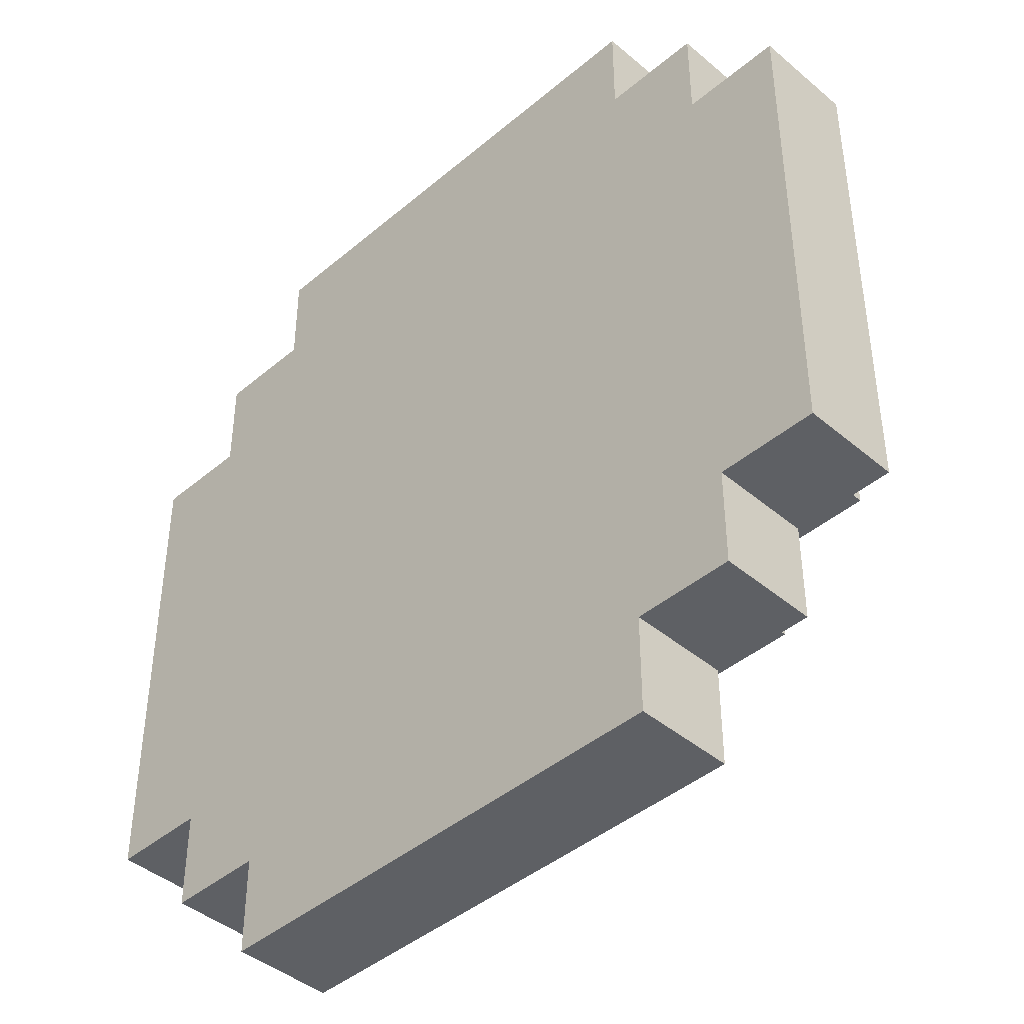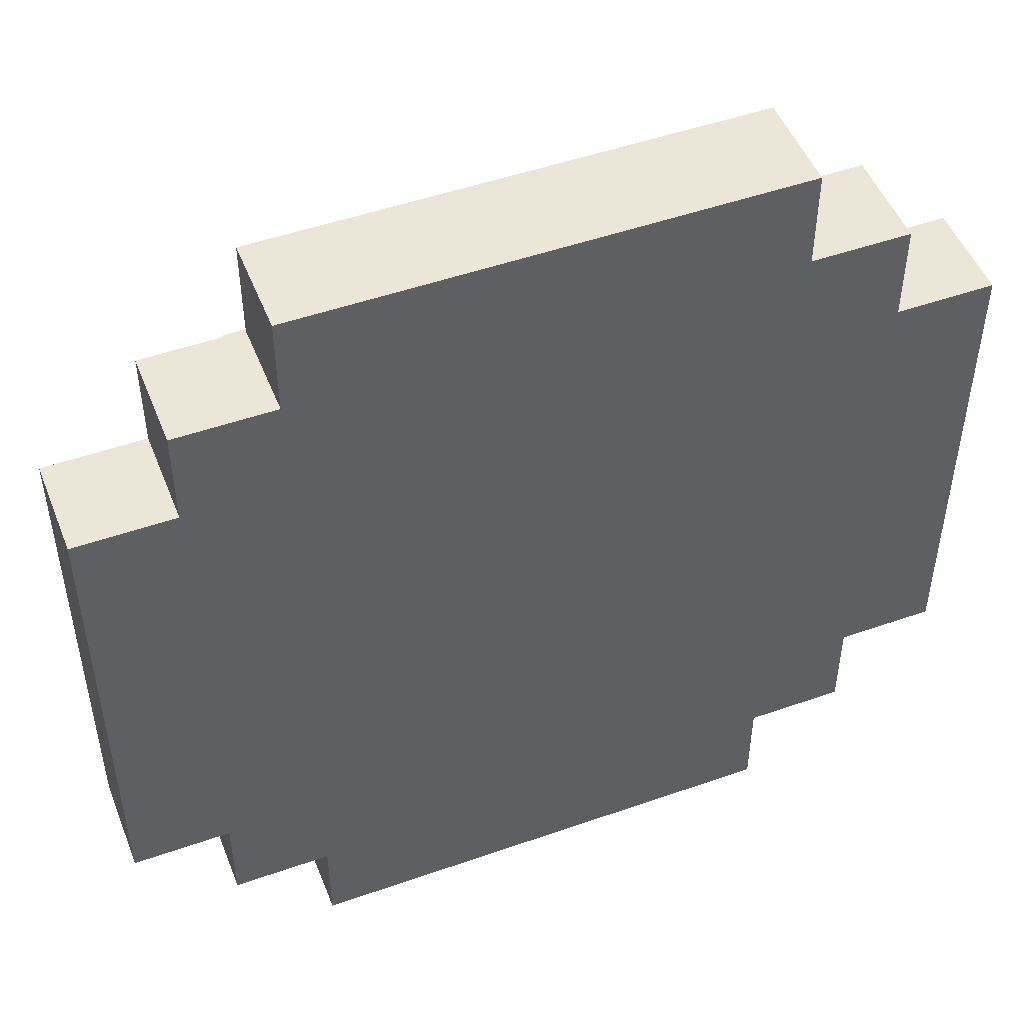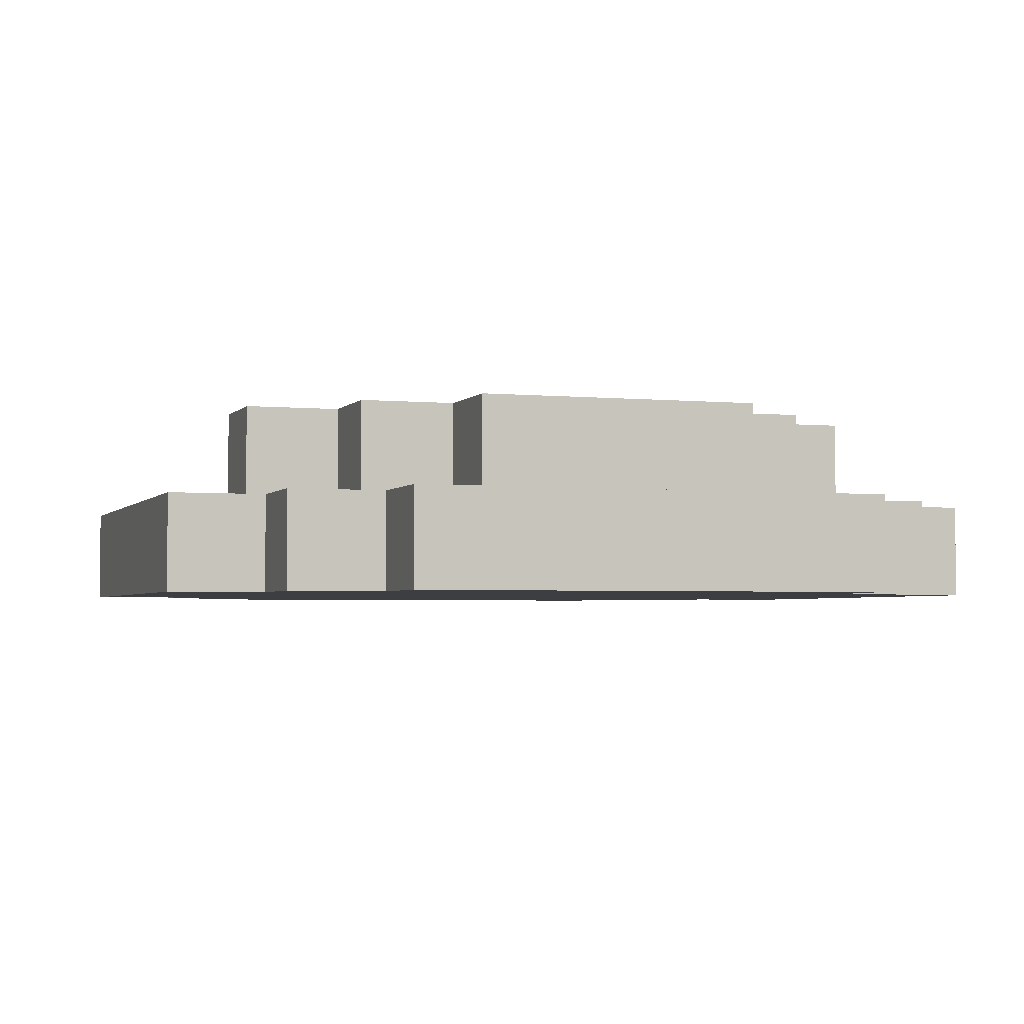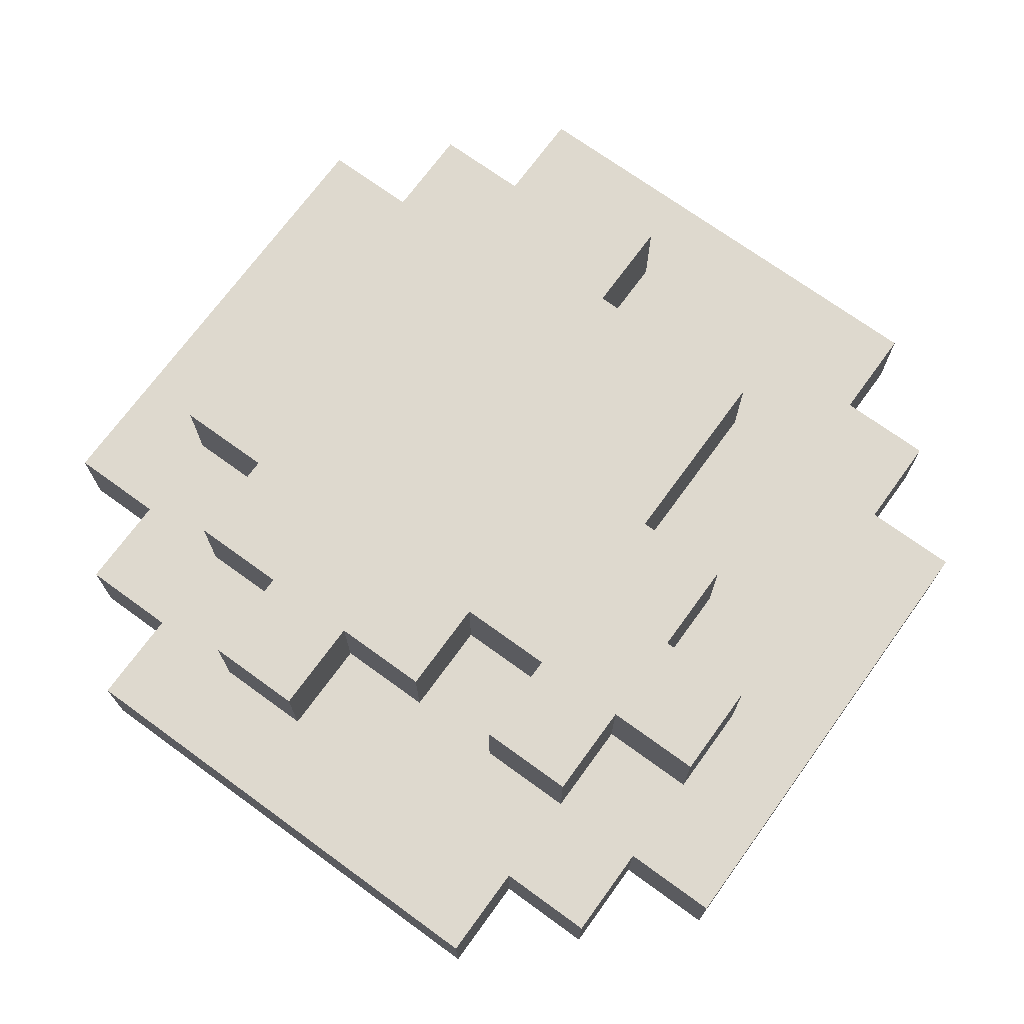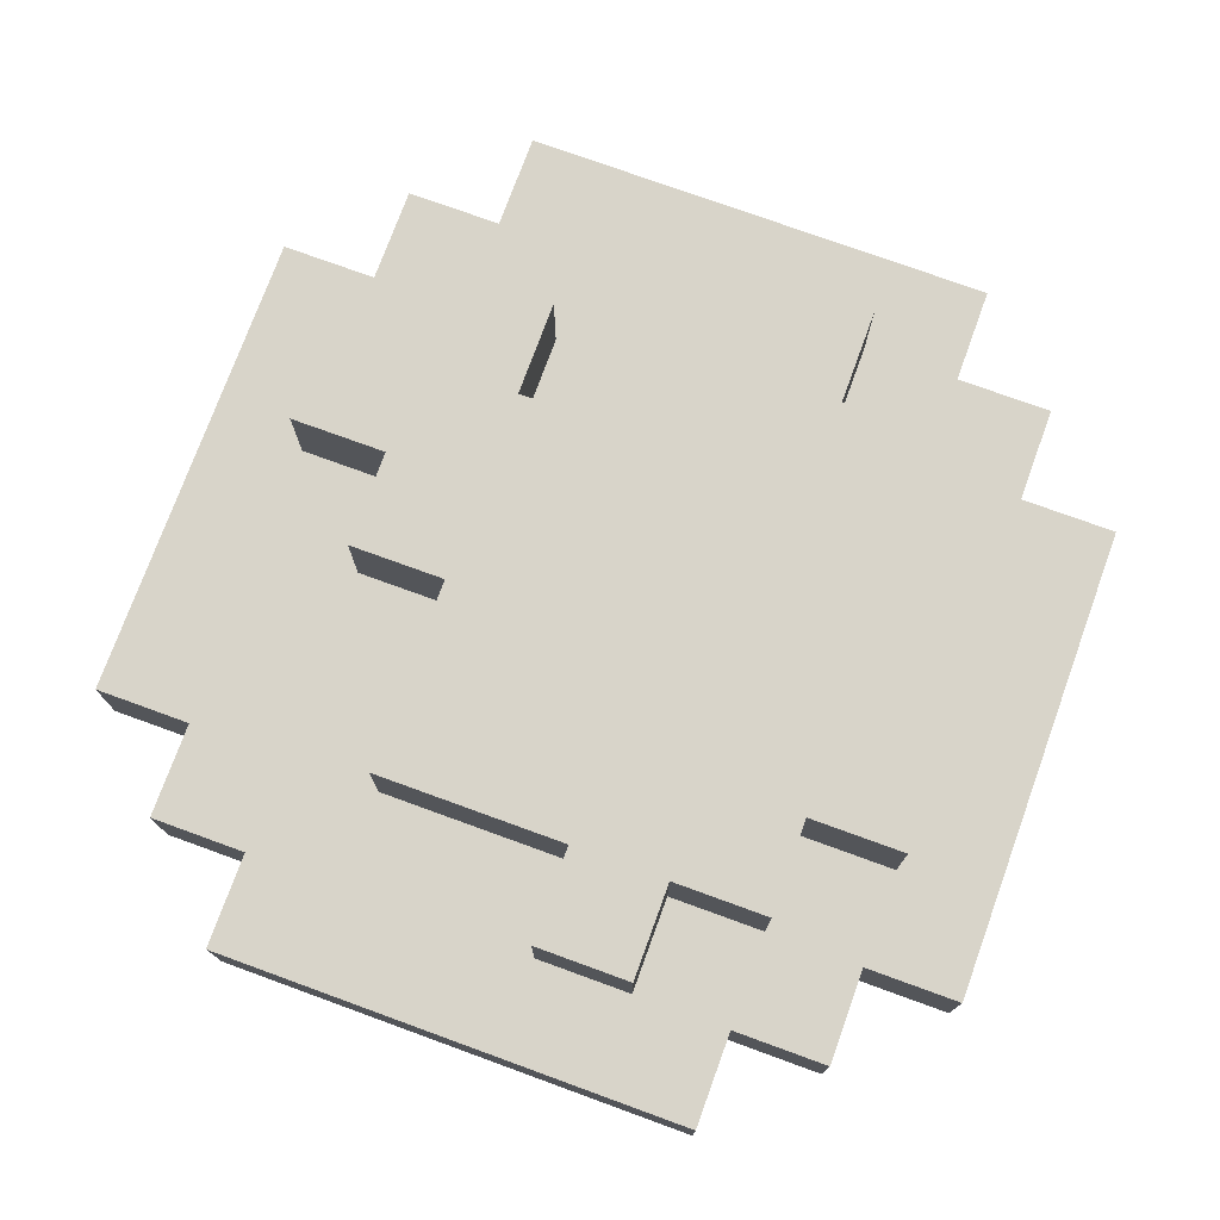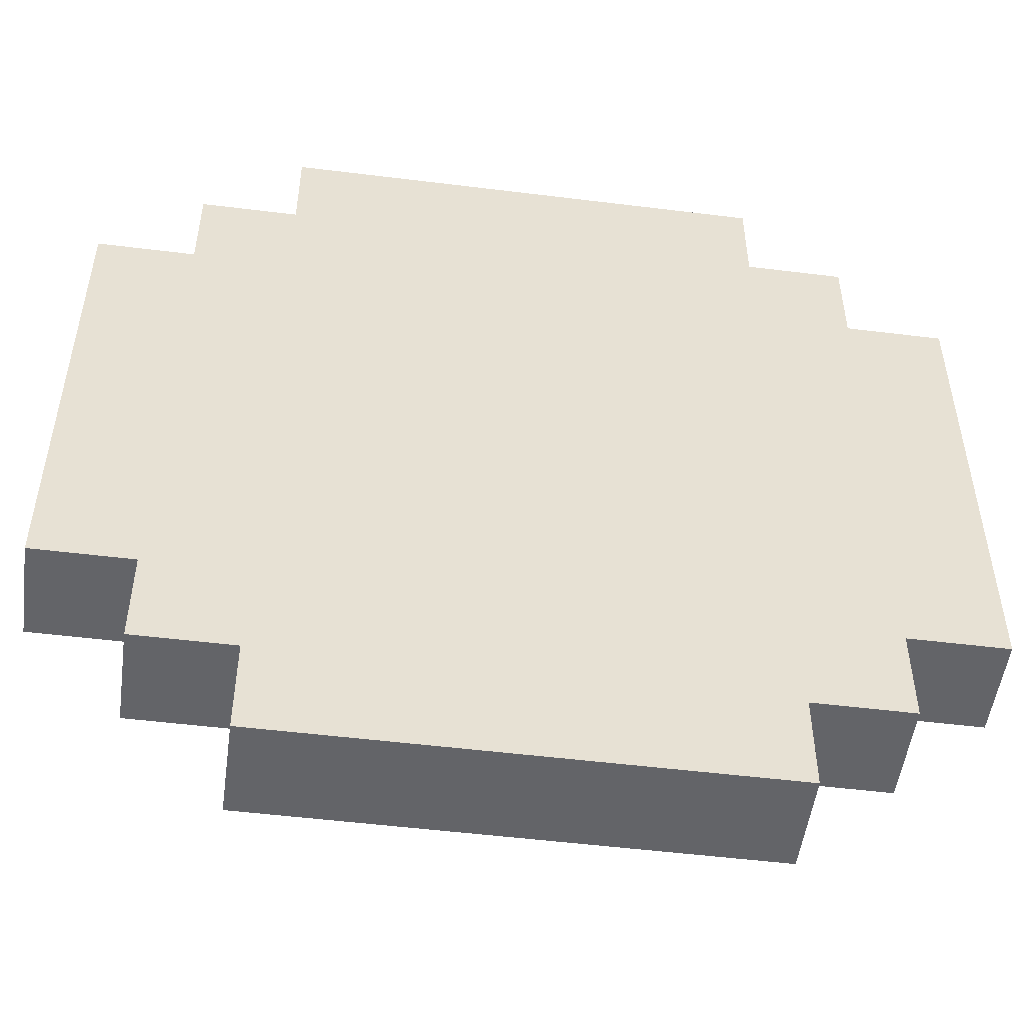
<metadata>
{"format":"obj","ext":"obj","renderer":"f3d","projection":"perspective","resolution":1024,"background":"white","views":[{"elev":-42.9,"azim":45.0,"up":"+Z"},{"elev":49.5,"azim":-21.2,"up":"+Z"},{"elev":-3.0,"azim":161.3,"up":"+Y"},{"elev":71.5,"azim":-54.0,"up":"+Y"},{"elev":75.4,"azim":110.0,"up":"+Y"},{"elev":-51.3,"azim":-7.7,"up":"+Z"}]}
</metadata>
<code>
o ObjObject.009
v -0.45 0.1 0.25
v -0.45 0 -0.25
v -0.45 0 0.25
v -0.45 0.1 -0.25
v -0.35 0.1 0.35
v -0.35 0 0.25
v -0.35 0 0.35
v -0.35 0.1 0.25
v -0.35 0.1 -0.25
v -0.35 0 -0.35
v -0.35 0 -0.25
v -0.35 0.1 -0.35
v -0.35 0.2 -0.05
v -0.35 0.1 -0.15
v -0.35 0.1 -0.05
v -0.35 0.2 -0.15
v -0.25 0.1 0.45
v -0.25 0 0.35
v -0.25 0 0.45
v -0.25 0.1 0.35
v -0.25 0.1 -0.35
v -0.25 0 -0.45
v -0.25 0 -0.35
v -0.25 0.1 -0.45
v -0.25 0.2 0.25
v -0.25 0.1 0.15
v -0.25 0.1 0.25
v -0.25 0.2 0.15
v -0.25 0.2 0.05
v -0.25 0.1 -0.05
v -0.25 0.1 0.05
v -0.25 0.2 -0.05
v -0.25 0.2 -0.15
v -0.25 0.1 -0.25
v -0.25 0.1 -0.15
v -0.25 0.2 -0.25
v -0.15 0.2 0.35
v -0.15 0.1 0.25
v -0.15 0.1 0.35
v -0.15 0.2 0.25
v -0.15 0.2 0.15
v -0.15 0.1 0.05
v -0.15 0.1 0.15
v -0.15 0.2 0.05
v -0.15 0.2 -0.25
v -0.15 0.1 -0.35
v -0.15 0.1 -0.25
v -0.15 0.2 -0.35
v -0.05 0.1 0.35
v -0.05 0.1 0.25
v -0.05 0.2 0.35
v -0.05 0.2 0.25
v 0.05 0.1 0.25
v 0.05 0.1 0.15
v 0.05 0.2 0.25
v 0.05 0.2 0.15
v 0.15 0.1 -0.25
v 0.15 0.1 -0.35
v 0.15 0.2 -0.25
v 0.15 0.2 -0.35
v 0.25 0 0.45
v 0.25 0 0.35
v 0.25 0.1 0.45
v 0.25 0.1 0.35
v 0.25 0 -0.35
v 0.25 0 -0.45
v 0.25 0.1 -0.35
v 0.25 0.1 -0.45
v 0.25 0.1 0.15
v 0.25 0.1 -0.05
v 0.25 0.2 0.15
v 0.25 0.2 -0.05
v 0.25 0.1 -0.15
v 0.25 0.1 -0.25
v 0.25 0.2 -0.15
v 0.25 0.2 -0.25
v 0.35 0 0.35
v 0.35 0 0.25
v 0.35 0.1 0.35
v 0.35 0.1 0.25
v 0.35 0 -0.25
v 0.35 0 -0.35
v 0.35 0.1 -0.25
v 0.35 0.1 -0.35
v 0.35 0.1 -0.05
v 0.35 0.1 -0.15
v 0.35 0.2 -0.05
v 0.35 0.2 -0.15
v 0.45 0 0.25
v 0.45 0 -0.25
v 0.45 0.1 0.25
v 0.45 0.1 -0.25
v 0.25 0 0.45
v -0.25 0.1 0.45
v -0.25 0 0.45
v 0.25 0.1 0.45
v -0.25 0 0.35
v -0.35 0.1 0.35
v -0.35 0 0.35
v -0.25 0.1 0.35
v -0.05 0.1 0.35
v -0.15 0.2 0.35
v -0.15 0.1 0.35
v -0.05 0.2 0.35
v 0.35 0 0.35
v 0.25 0.1 0.35
v 0.25 0 0.35
v 0.35 0.1 0.35
v -0.35 0 0.25
v -0.45 0.1 0.25
v -0.45 0 0.25
v -0.35 0.1 0.25
v -0.15 0.1 0.25
v -0.25 0.2 0.25
v -0.25 0.1 0.25
v -0.15 0.2 0.25
v 0.05 0.1 0.25
v -0.05 0.2 0.25
v -0.05 0.1 0.25
v 0.05 0.2 0.25
v 0.45 0 0.25
v 0.35 0.1 0.25
v 0.35 0 0.25
v 0.45 0.1 0.25
v 0.25 0.1 0.15
v 0.05 0.2 0.15
v 0.05 0.1 0.15
v 0.25 0.2 0.15
v -0.15 0.1 0.05
v -0.25 0.2 0.05
v -0.25 0.1 0.05
v -0.15 0.2 0.05
v -0.25 0.1 -0.05
v -0.35 0.2 -0.05
v -0.35 0.1 -0.05
v -0.25 0.2 -0.05
v 0.35 0.1 -0.05
v 0.25 0.2 -0.05
v 0.25 0.1 -0.05
v 0.35 0.2 -0.05
v -0.25 0.1 0.15
v -0.25 0.2 0.15
v -0.15 0.1 0.15
v -0.15 0.2 0.15
v -0.35 0.1 -0.15
v -0.35 0.2 -0.15
v -0.25 0.1 -0.15
v -0.25 0.2 -0.15
v 0.25 0.1 -0.15
v 0.25 0.2 -0.15
v 0.35 0.1 -0.15
v 0.35 0.2 -0.15
v -0.45 0 -0.25
v -0.45 0.1 -0.25
v -0.35 0 -0.25
v -0.35 0.1 -0.25
v -0.25 0.1 -0.25
v -0.25 0.2 -0.25
v -0.15 0.1 -0.25
v -0.15 0.2 -0.25
v 0.15 0.1 -0.25
v 0.15 0.2 -0.25
v 0.25 0.1 -0.25
v 0.25 0.2 -0.25
v 0.35 0 -0.25
v 0.35 0.1 -0.25
v 0.45 0 -0.25
v 0.45 0.1 -0.25
v -0.35 0 -0.35
v -0.35 0.1 -0.35
v -0.25 0 -0.35
v -0.25 0.1 -0.35
v -0.15 0.1 -0.35
v -0.15 0.2 -0.35
v 0.05 0.1 -0.35
v 0.05 0.2 -0.35
v 0.15 0.1 -0.35
v 0.15 0.2 -0.35
v 0.25 0 -0.35
v 0.25 0.1 -0.35
v 0.35 0 -0.35
v 0.35 0.1 -0.35
v -0.25 0 -0.45
v -0.25 0.1 -0.45
v 0.25 0 -0.45
v 0.25 0.1 -0.45
v -0.25 0 0.35
v 0.25 0 0.45
v -0.25 0 0.45
v 0.25 0 0.35
v -0.35 0 0.25
v -0.35 0 0.35
v 0.35 0 0.35
v 0.35 0 0.25
v -0.45 0 -0.25
v -0.45 0 0.25
v 0.45 0 0.25
v -0.35 0 -0.25
v 0.35 0 -0.25
v 0.45 0 -0.25
v -0.35 0 -0.35
v -0.25 0 -0.35
v 0.25 0 -0.35
v 0.35 0 -0.35
v -0.25 0 -0.45
v 0.25 0 -0.45
v -0.25 0.1 0.45
v 0.25 0.1 0.45
v -0.25 0.1 0.35
v -0.15 0.1 0.35
v -0.05 0.1 0.35
v 0.25 0.1 0.35
v -0.35 0.1 0.35
v -0.35 0.1 0.25
v -0.25 0.1 0.25
v -0.15 0.1 0.25
v -0.05 0.1 0.25
v 0.35 0.1 0.35
v 0.05 0.1 0.25
v 0.35 0.1 0.25
v -0.25 0.1 0.15
v -0.45 0.1 0.25
v 0.45 0.1 0.25
v 0.05 0.1 0.15
v 0.25 0.1 0.15
v -0.15 0.1 0.15
v -0.25 0.1 0.05
v -0.15 0.1 0.05
v -0.35 0.1 -0.05
v -0.25 0.1 -0.05
v 0.25 0.1 -0.05
v 0.35 0.1 -0.05
v -0.35 0.1 -0.15
v 0.35 0.1 -0.15
v -0.25 0.1 -0.15
v -0.45 0.1 -0.25
v -0.35 0.1 -0.25
v -0.25 0.1 -0.25
v 0.25 0.1 -0.15
v 0.25 0.1 -0.25
v 0.35 0.1 -0.25
v 0.45 0.1 -0.25
v -0.15 0.1 -0.25
v -0.35 0.1 -0.35
v -0.25 0.1 -0.35
v -0.15 0.1 -0.35
v 0.15 0.1 -0.25
v 0.15 0.1 -0.35
v 0.25 0.1 -0.35
v 0.35 0.1 -0.35
v 0.05 0.1 -0.35
v -0.25 0.1 -0.45
v 0.25 0.1 -0.45
v -0.15 0.2 0.35
v -0.05 0.2 0.35
v -0.15 0.2 0.25
v -0.05 0.2 0.25
v -0.25 0.2 0.25
v -0.25 0.2 0.15
v -0.15 0.2 0.15
v 0.05 0.2 0.25
v -0.05 0.2 0.15
v 0.05 0.2 0.15
v -0.15 0.2 0.05
v -0.05 0.2 0.05
v 0.25 0.2 0.15
v 0.05 0.2 0.05
v 0.15 0.2 0.05
v -0.25 0.2 0.05
v -0.25 0.2 -0.05
v -0.15 0.2 -0.05
v -0.05 0.2 -0.05
v 0.05 0.2 -0.05
v 0.15 0.2 -0.05
v 0.25 0.2 -0.05
v -0.35 0.2 -0.05
v -0.35 0.2 -0.15
v -0.25 0.2 -0.15
v -0.15 0.2 -0.15
v -0.05 0.2 -0.15
v 0.05 0.2 -0.15
v 0.15 0.2 -0.15
v 0.35 0.2 -0.05
v 0.25 0.2 -0.15
v 0.35 0.2 -0.15
v -0.25 0.2 -0.25
v -0.15 0.2 -0.25
v -0.05 0.2 -0.25
v 0.05 0.2 -0.25
v 0.15 0.2 -0.25
v 0.25 0.2 -0.25
v -0.15 0.2 -0.35
v 0.05 0.2 -0.35
v 0.15 0.2 -0.35
f 1 2 3
f 4 2 1
f 5 6 7
f 8 6 5
f 9 10 11
f 12 10 9
f 13 14 15
f 16 14 13
f 17 18 19
f 20 18 17
f 21 22 23
f 24 22 21
f 25 26 27
f 28 26 25
f 29 30 31
f 32 30 29
f 33 34 35
f 36 34 33
f 37 38 39
f 40 38 37
f 41 42 43
f 44 42 41
f 45 46 47
f 48 46 45
f 49 50 51
f 51 50 52
f 53 54 55
f 55 54 56
f 57 58 59
f 59 58 60
f 61 62 63
f 63 62 64
f 65 66 67
f 67 66 68
f 69 70 71
f 71 70 72
f 73 74 75
f 75 74 76
f 77 78 79
f 79 78 80
f 81 82 83
f 83 82 84
f 85 86 87
f 87 86 88
f 89 90 91
f 91 90 92
f 93 94 95
f 96 94 93
f 97 98 99
f 100 98 97
f 101 102 103
f 104 102 101
f 105 106 107
f 108 106 105
f 109 110 111
f 112 110 109
f 113 114 115
f 116 114 113
f 117 118 119
f 120 118 117
f 121 122 123
f 124 122 121
f 125 126 127
f 128 126 125
f 129 130 131
f 132 130 129
f 133 134 135
f 136 134 133
f 137 138 139
f 140 138 137
f 141 142 143
f 143 142 144
f 145 146 147
f 147 146 148
f 149 150 151
f 151 150 152
f 153 154 155
f 155 154 156
f 157 158 159
f 159 158 160
f 161 162 163
f 163 162 164
f 165 166 167
f 167 166 168
f 169 170 171
f 171 170 172
f 173 174 175
f 175 174 176
f 175 176 177
f 177 176 178
f 179 180 181
f 181 180 182
f 183 184 185
f 185 184 186
f 187 188 189
f 190 188 187
f 191 187 192
f 191 193 190
f 191 190 187
f 194 193 191
f 195 191 196
f 195 197 194
f 195 194 191
f 198 197 195
f 199 197 198
f 200 197 199
f 201 199 198
f 202 199 201
f 203 199 202
f 204 199 203
f 205 203 202
f 206 203 205
f 207 208 209
f 209 208 210
f 210 208 211
f 211 208 212
f 213 209 214
f 209 210 214
f 214 210 215
f 215 210 216
f 211 212 217
f 212 218 217
f 217 218 219
f 219 218 220
f 214 215 221
f 222 214 221
f 220 223 224
f 219 220 224
f 224 223 225
f 221 226 227
f 222 221 227
f 227 226 228
f 222 227 229
f 229 227 230
f 225 223 231
f 231 223 232
f 222 229 233
f 232 223 234
f 233 235 236
f 222 233 236
f 236 235 237
f 237 235 238
f 239 234 240
f 234 223 241
f 240 234 241
f 241 223 242
f 238 243 244
f 237 238 244
f 244 243 245
f 245 243 246
f 247 240 248
f 240 241 248
f 248 241 249
f 249 241 250
f 246 251 252
f 245 246 252
f 248 249 252
f 251 248 252
f 252 249 253
f 254 255 256
f 256 255 257
f 258 256 259
f 256 257 260
f 259 256 260
f 257 261 262
f 260 257 262
f 262 261 263
f 260 262 264
f 262 263 264
f 264 263 265
f 263 266 267
f 265 263 267
f 267 266 268
f 269 264 270
f 264 265 271
f 270 264 271
f 265 267 272
f 271 265 272
f 267 268 273
f 272 267 273
f 268 266 274
f 273 268 274
f 274 266 275
f 276 270 277
f 270 271 278
f 277 270 278
f 271 272 279
f 278 271 279
f 272 273 280
f 279 272 280
f 273 274 281
f 280 273 281
f 274 275 282
f 281 274 282
f 275 283 284
f 282 275 284
f 284 283 285
f 278 279 286
f 279 280 287
f 286 279 287
f 280 281 288
f 287 280 288
f 281 282 289
f 288 281 289
f 282 284 290
f 289 282 290
f 290 284 291
f 287 288 292
f 288 289 292
f 289 290 293
f 292 289 293
f 293 290 294

</code>
